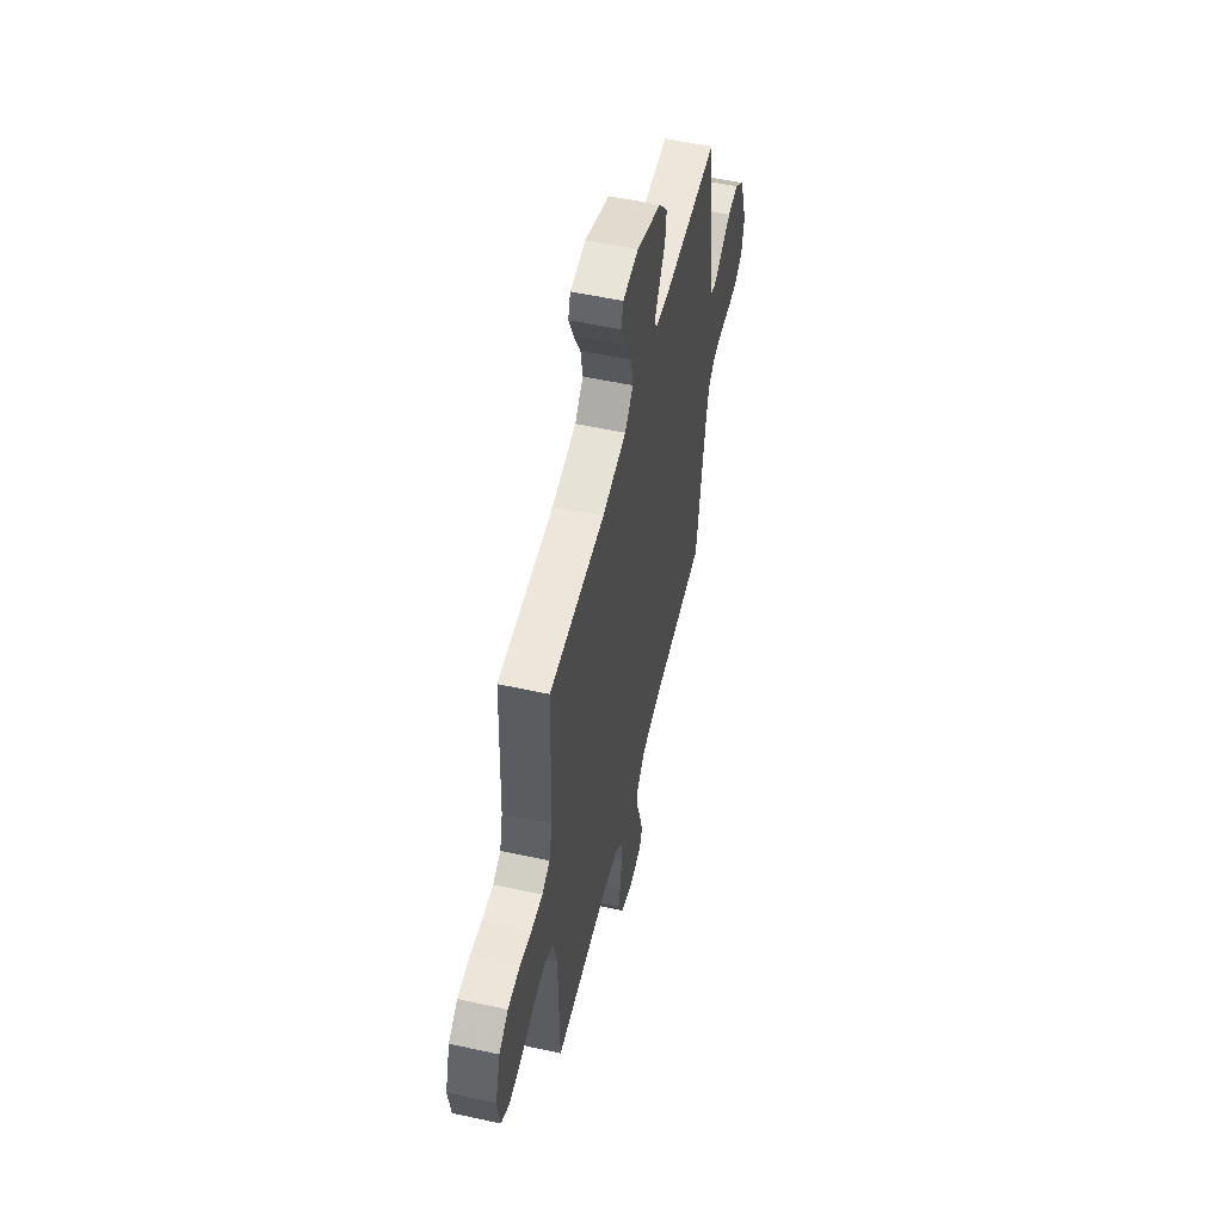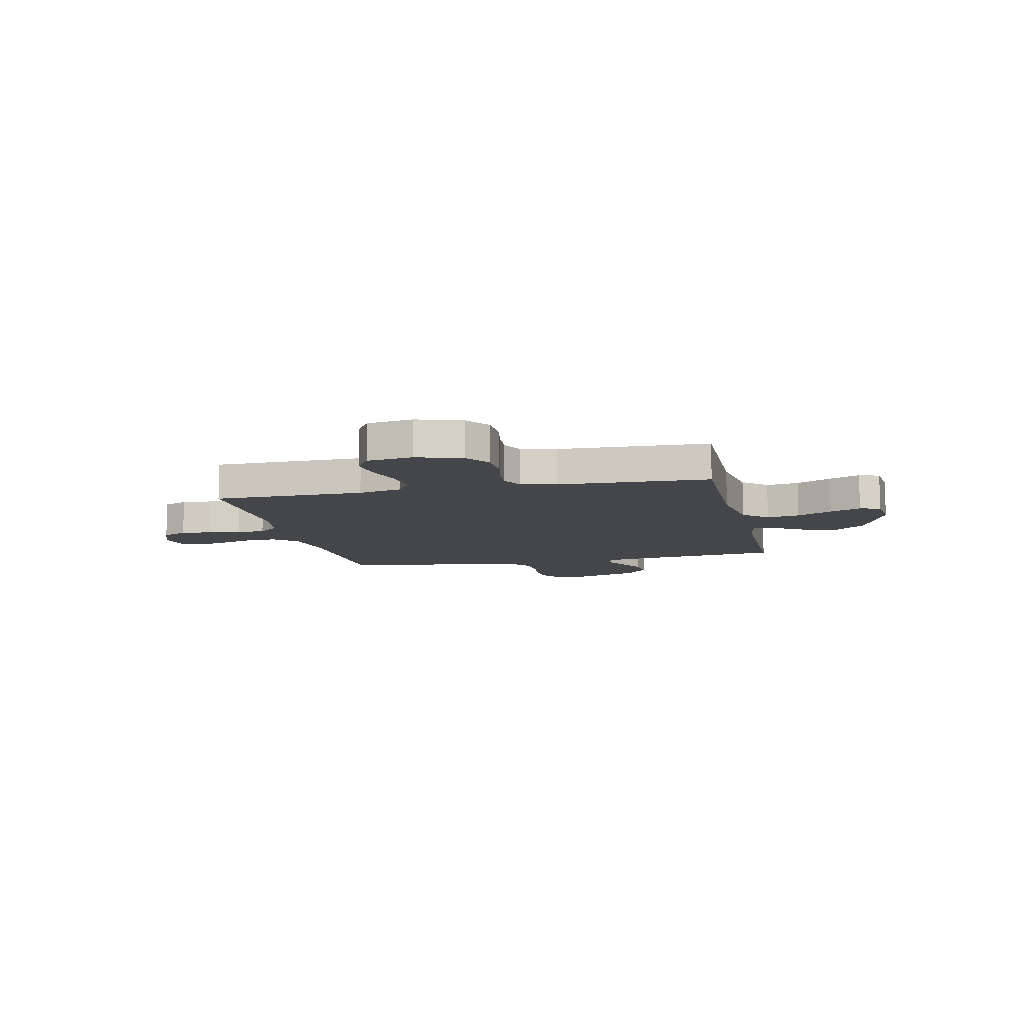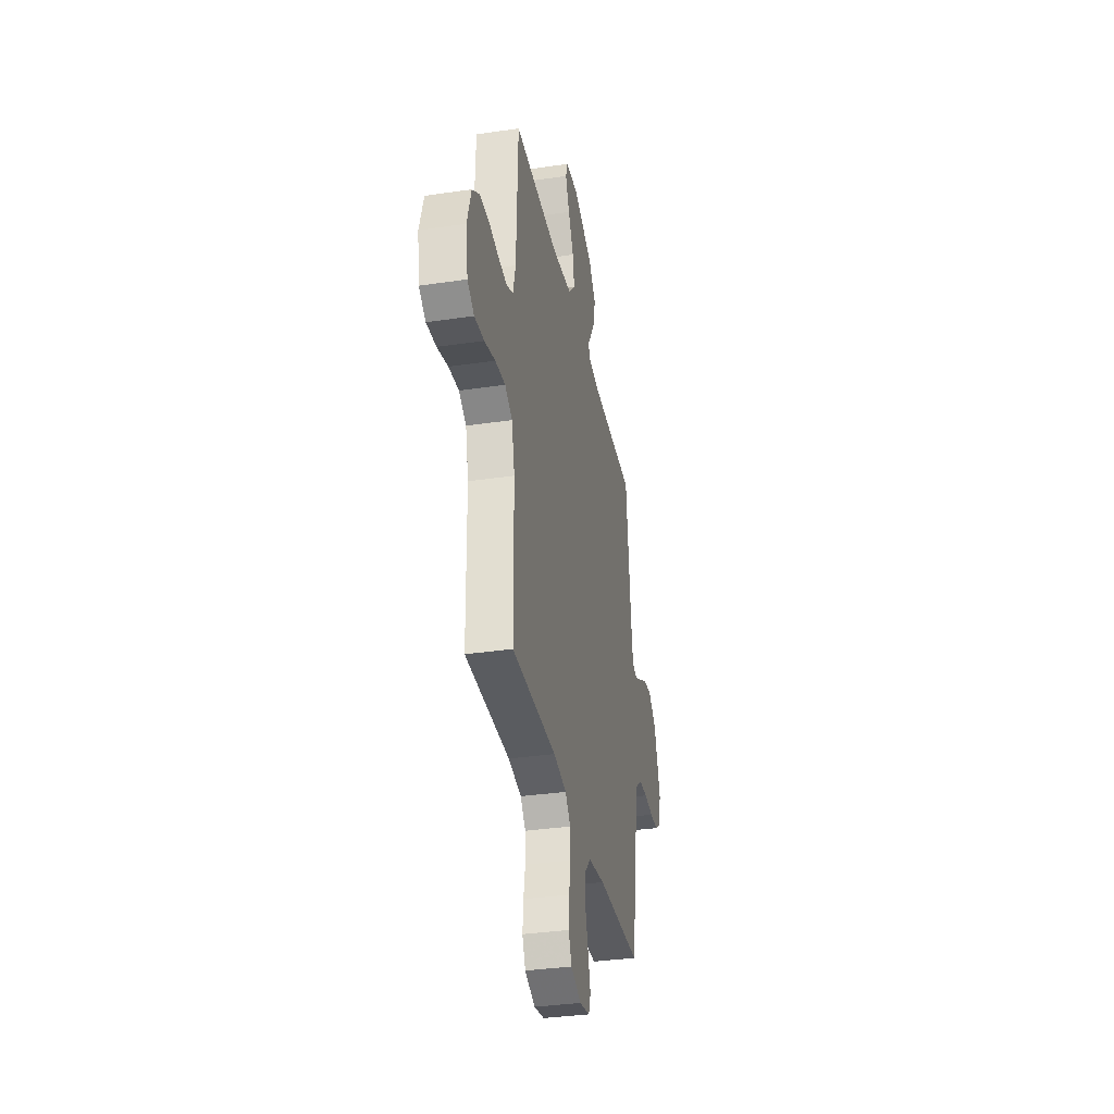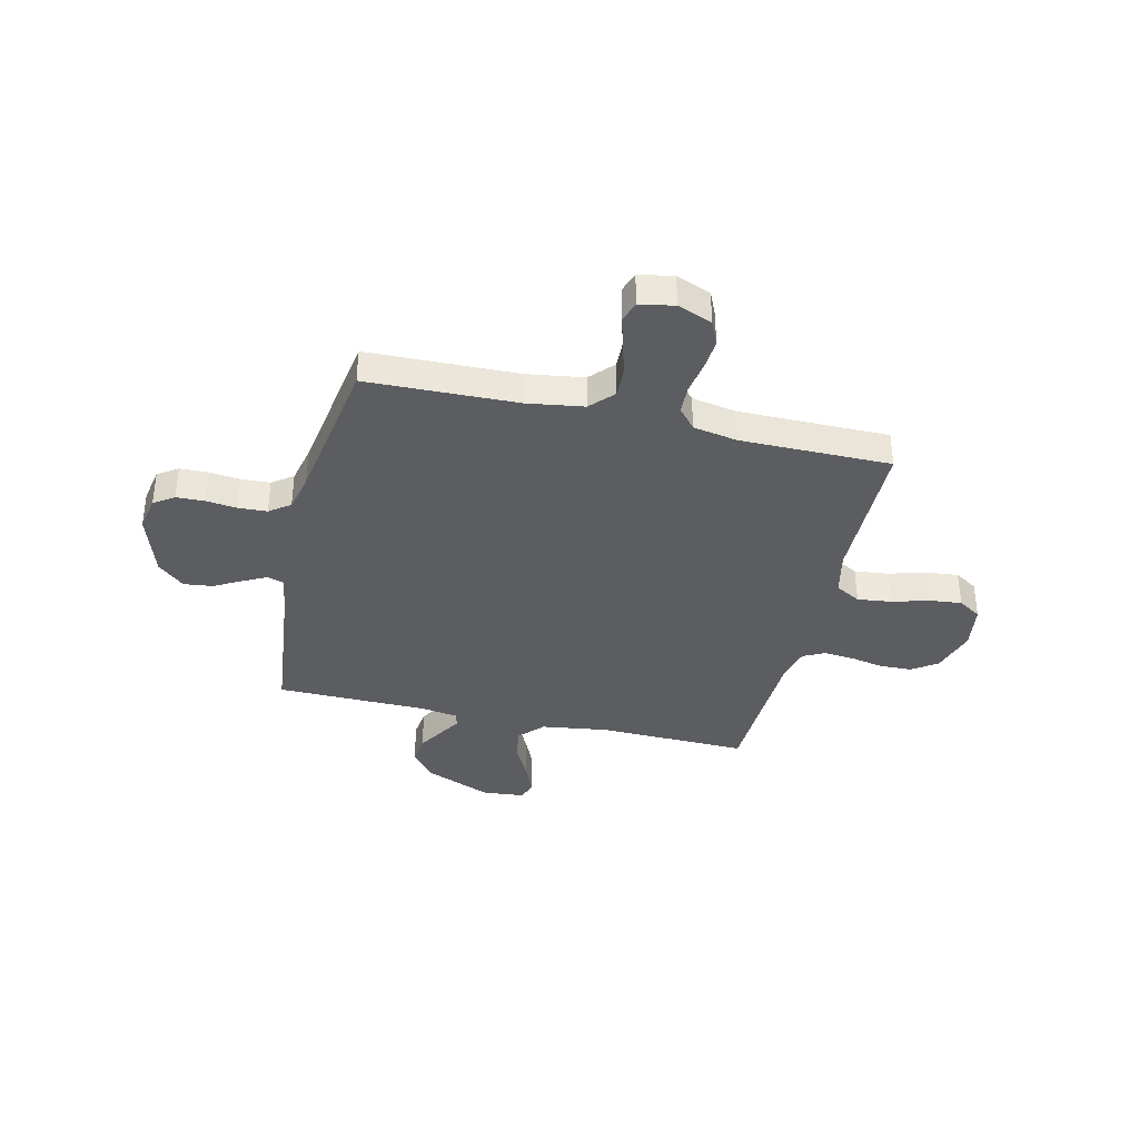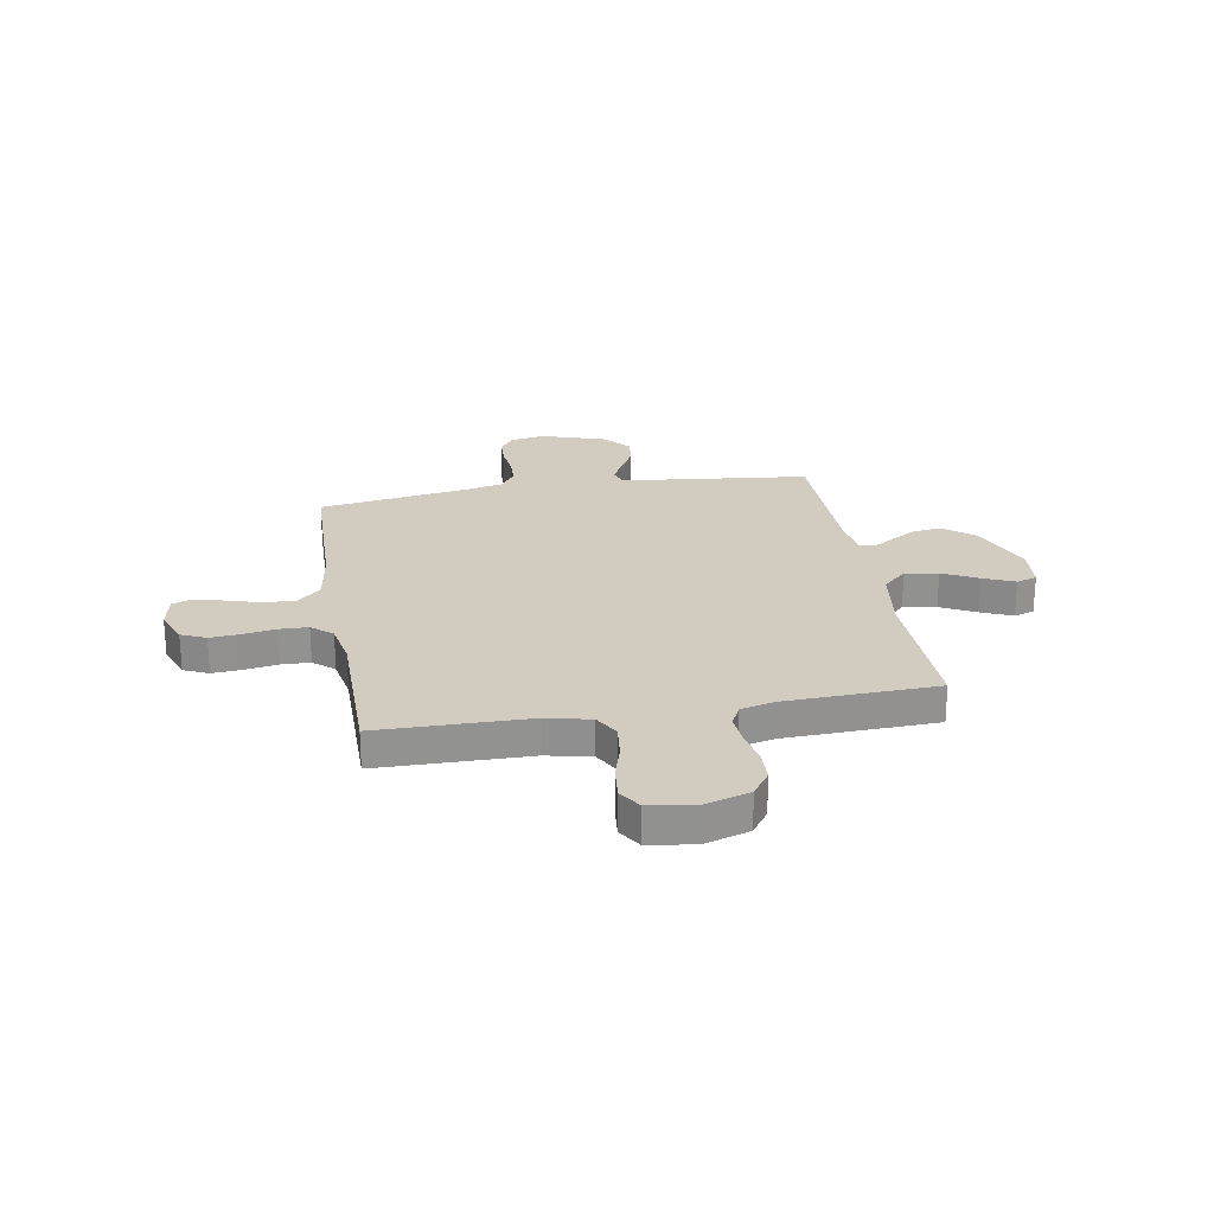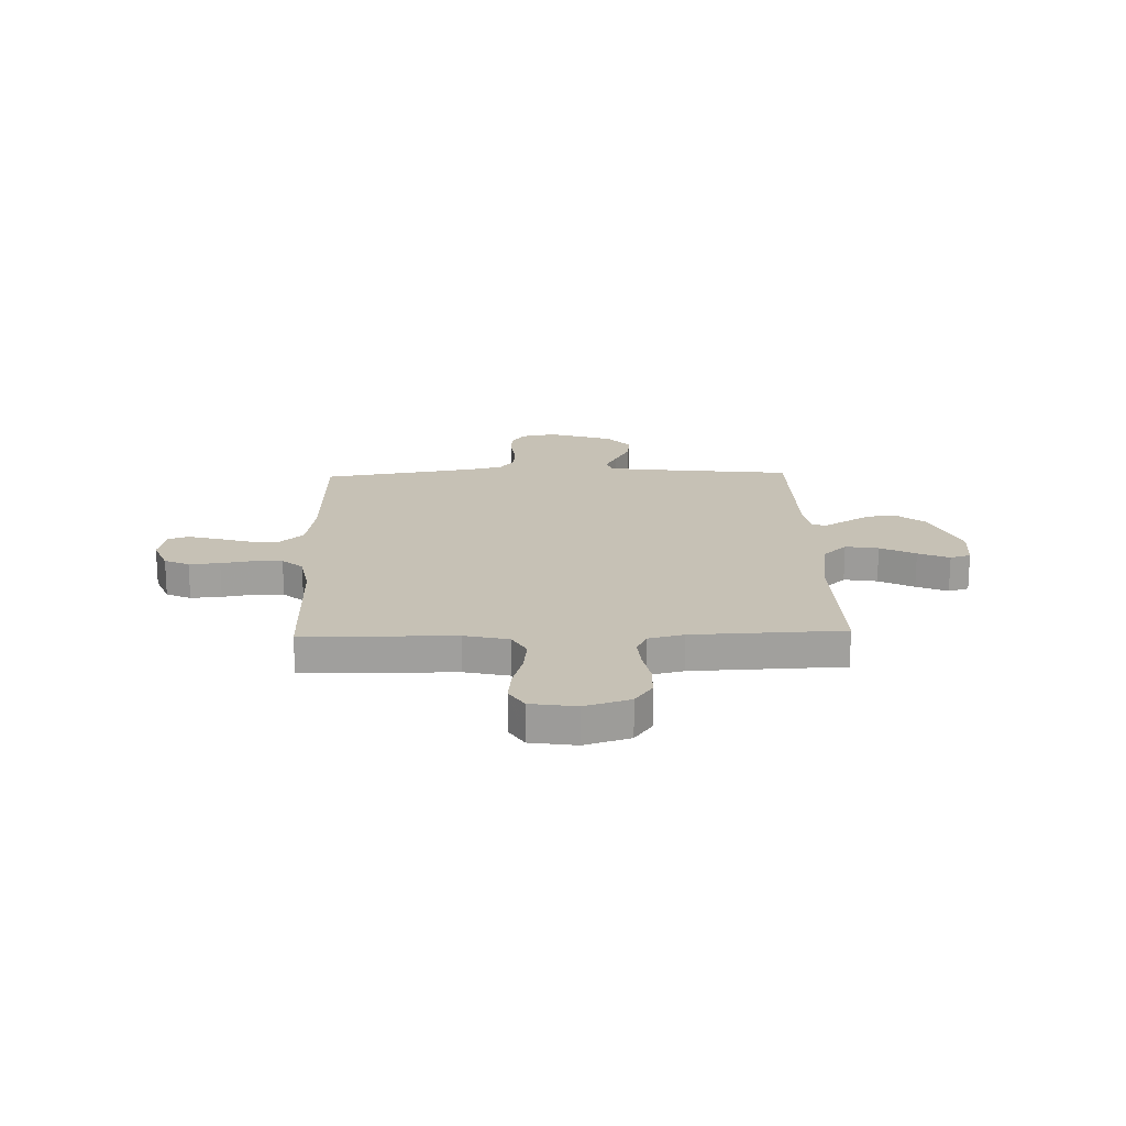
<metadata>
{"format":"obj","ext":"obj","renderer":"f3d","projection":"perspective","resolution":1024,"background":"white","views":[{"elev":54.4,"azim":-76.9,"up":"+Z"},{"elev":-9.4,"azim":-77.4,"up":"+Y"},{"elev":-34.5,"azim":-78.8,"up":"+Z"},{"elev":-37.0,"azim":166.7,"up":"+Y"},{"elev":24.2,"azim":-99.8,"up":"+Y"},{"elev":18.8,"azim":-91.8,"up":"+Y"}]}
</metadata>
<code>
v -0.5 0.07 0.5
v -0.2 0.07 0.494
v -0.068 0.07 0.513
v -0.023 0.07 0.561
v -0.034 0.07 0.627
v -0.07 0.07 0.697
v -0.097 0.07 0.759
v -0.084 0.07 0.8
v 0 0.07 0.808
v 0.133 0.07 0.754
v 0.181 0.07 0.695
v 0.174 0.07 0.638
v 0.142 0.07 0.585
v 0.116 0.07 0.543
v 0.125 0.07 0.514
v 0.2 0.07 0.503
v 0.5 0.07 0.5
v 0.534 0.07 0.2
v 0.546 0.07 0.124
v 0.579 0.07 0.113
v 0.626 0.07 0.137
v 0.681 0.07 0.167
v 0.738 0.07 0.174
v 0.791 0.07 0.128
v 0.833 0.07 0
v 0.82 0.07 -0.07
v 0.78 0.07 -0.097
v 0.724 0.07 -0.099
v 0.663 0.07 -0.092
v 0.605 0.07 -0.095
v 0.564 0.07 -0.125
v 0.547 0.07 -0.2
v 0.5 0.07 -0.5
v 0.2 0.07 -0.509
v 0.088 0.07 -0.526
v 0.045 0.07 -0.572
v 0.047 0.07 -0.633
v 0.067 0.07 -0.7
v 0.083 0.07 -0.76
v 0.069 0.07 -0.801
v 0 0.07 -0.814
v -0.069 0.07 -0.787
v -0.091 0.07 -0.738
v -0.086 0.07 -0.677
v -0.075 0.07 -0.613
v -0.077 0.07 -0.556
v -0.112 0.07 -0.515
v -0.2 0.07 -0.499
v -0.5 0.07 -0.5
v -0.504 0.07 -0.2
v -0.524 0.07 -0.112
v -0.574 0.07 -0.084
v -0.642 0.07 -0.092
v -0.715 0.07 -0.113
v -0.78 0.07 -0.12
v -0.826 0.07 -0.091
v -0.84 0.07 0
v -0.812 0.07 0.09
v -0.762 0.07 0.125
v -0.698 0.07 0.127
v -0.631 0.07 0.114
v -0.571 0.07 0.109
v -0.528 0.07 0.13
v -0.511 0.07 0.2
v -0.5 0 0.5
v -0.2 0 0.494
v -0.068 0 0.513
v -0.023 0 0.561
v -0.034 0 0.627
v -0.07 0 0.697
v -0.097 0 0.759
v -0.084 0 0.8
v 0 0 0.808
v 0.133 0 0.754
v 0.181 0 0.695
v 0.174 0 0.638
v 0.142 0 0.585
v 0.116 0 0.543
v 0.125 0 0.514
v 0.2 0 0.503
v 0.5 0 0.5
v 0.534 0 0.2
v 0.546 0 0.124
v 0.579 0 0.113
v 0.626 0 0.137
v 0.681 0 0.167
v 0.738 0 0.174
v 0.791 0 0.128
v 0.833 0 0
v 0.82 0 -0.07
v 0.78 0 -0.097
v 0.724 0 -0.099
v 0.663 0 -0.092
v 0.605 0 -0.095
v 0.564 0 -0.125
v 0.547 0 -0.2
v 0.5 0 -0.5
v 0.2 0 -0.509
v 0.088 0 -0.526
v 0.045 0 -0.572
v 0.047 0 -0.633
v 0.067 0 -0.7
v 0.083 0 -0.76
v 0.069 0 -0.801
v 0 0 -0.814
v -0.069 0 -0.787
v -0.091 0 -0.738
v -0.086 0 -0.677
v -0.075 0 -0.613
v -0.077 0 -0.556
v -0.112 0 -0.515
v -0.2 0 -0.499
v -0.5 0 -0.5
v -0.504 0 -0.2
v -0.524 0 -0.112
v -0.574 0 -0.084
v -0.642 0 -0.092
v -0.715 0 -0.113
v -0.78 0 -0.12
v -0.826 0 -0.091
v -0.84 0 0
v -0.812 0 0.09
v -0.762 0 0.125
v -0.698 0 0.127
v -0.631 0 0.114
v -0.571 0 0.109
v -0.528 0 0.13
v -0.511 0 0.2
f 58 59 60 61
f 58 61 62
f 57 58 62
f 56 57 62
f 53 54 55 56
f 52 53 56 62
f 51 52 62 63
f 48 49 50
f 47 48 50 51
f 42 43 44 45
f 40 41 42 45
f 40 45 46
f 37 38 39 40
f 37 40 46
f 36 37 46 47
f 32 33 34
f 31 32 34 35
f 26 27 28 29
f 26 29 30
f 25 26 30
f 24 25 30
f 21 22 23 24
f 20 21 24 30
f 19 20 30 31
f 16 17 18
f 15 16 18 19
f 11 12 13 14
f 9 10 11 14
f 9 14 15
f 8 9 15
f 5 6 7 8
f 5 8 15
f 4 5 15 19
f 64 1 2
f 64 2 3
f 63 64 3
f 51 63 3
f 35 36 47 51
f 19 31 35 51
f 3 4 19 51
f 125 124 123 122
f 126 125 122
f 126 122 121
f 126 121 120
f 120 119 118 117
f 126 120 117 116
f 127 126 116 115
f 114 113 112
f 115 114 112 111
f 109 108 107 106
f 109 106 105 104
f 110 109 104
f 104 103 102 101
f 110 104 101
f 111 110 101 100
f 98 97 96
f 99 98 96 95
f 93 92 91 90
f 94 93 90
f 94 90 89
f 94 89 88
f 88 87 86 85
f 94 88 85 84
f 95 94 84 83
f 82 81 80
f 83 82 80 79
f 78 77 76 75
f 78 75 74 73
f 79 78 73
f 79 73 72
f 72 71 70 69
f 79 72 69
f 83 79 69 68
f 66 65 128
f 67 66 128
f 67 128 127
f 67 127 115
f 115 111 100 99
f 115 99 95 83
f 115 83 68 67
f 1 65 66 2
f 2 66 67 3
f 3 67 68 4
f 4 68 69 5
f 5 69 70 6
f 6 70 71 7
f 7 71 72 8
f 8 72 73 9
f 9 73 74 10
f 10 74 75 11
f 11 75 76 12
f 12 76 77 13
f 13 77 78 14
f 14 78 79 15
f 15 79 80 16
f 16 80 81 17
f 17 81 82 18
f 18 82 83 19
f 19 83 84 20
f 20 84 85 21
f 21 85 86 22
f 22 86 87 23
f 23 87 88 24
f 24 88 89 25
f 25 89 90 26
f 26 90 91 27
f 27 91 92 28
f 28 92 93 29
f 29 93 94 30
f 30 94 95 31
f 31 95 96 32
f 32 96 97 33
f 33 97 98 34
f 34 98 99 35
f 35 99 100 36
f 36 100 101 37
f 37 101 102 38
f 38 102 103 39
f 39 103 104 40
f 40 104 105 41
f 41 105 106 42
f 42 106 107 43
f 43 107 108 44
f 44 108 109 45
f 45 109 110 46
f 46 110 111 47
f 47 111 112 48
f 48 112 113 49
f 49 113 114 50
f 50 114 115 51
f 51 115 116 52
f 52 116 117 53
f 53 117 118 54
f 54 118 119 55
f 55 119 120 56
f 56 120 121 57
f 57 121 122 58
f 58 122 123 59
f 59 123 124 60
f 60 124 125 61
f 61 125 126 62
f 62 126 127 63
f 63 127 128 64
f 64 128 65 1

</code>
